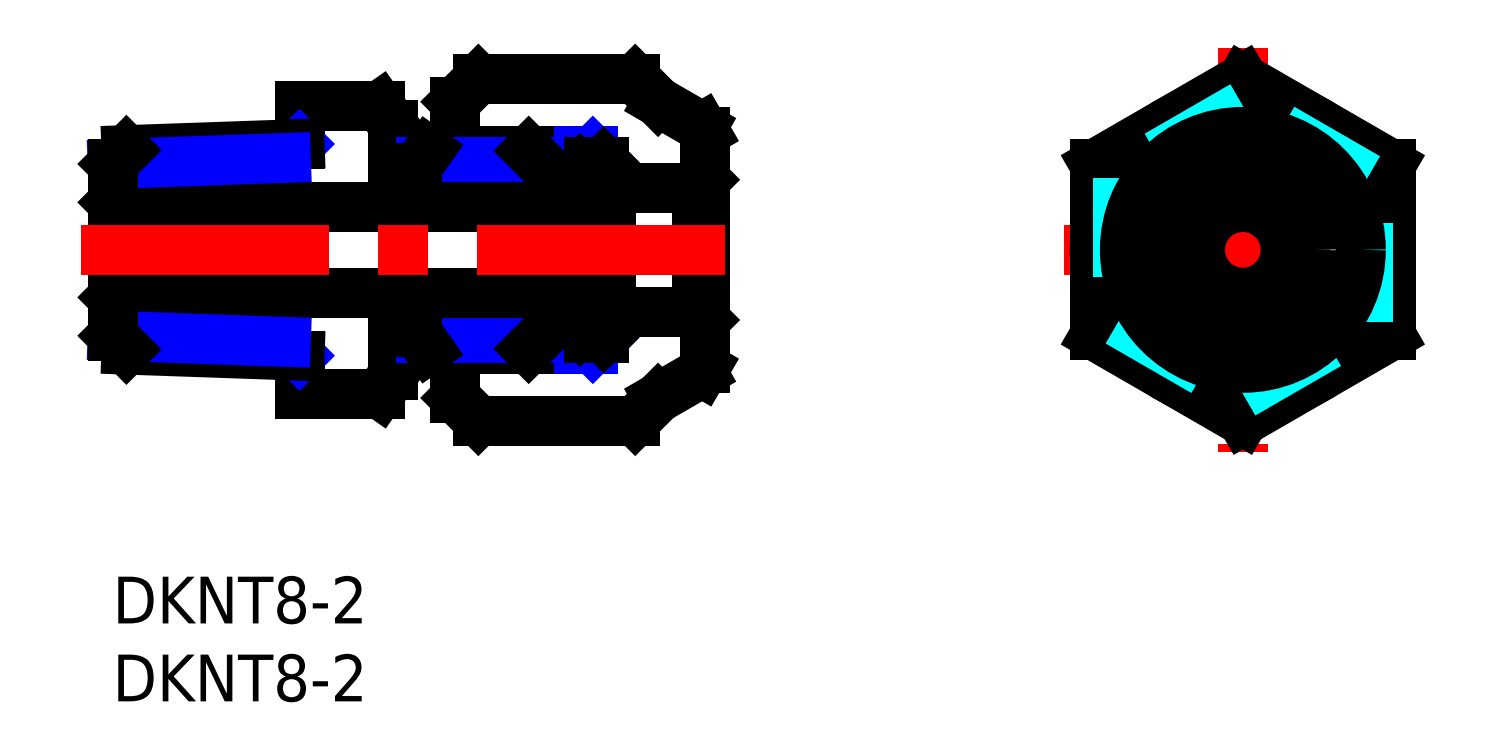
<metadata>
{"format":"dxf","ext":"dxf","renderer":"ezdxf+matplotlib","layout":"modelspace","background":"white","min_lineweight":24,"dpi":150}
</metadata>
<code>
0
SECTION
2
ENTITIES
0
INSERT
8
MSM_CONTINUOUS
2
*U2
10
0
20
0
30
0
0
INSERT
8
MSM_CONTINUOUS
2
*U3
10
0
20
0
30
0
0
LINE
8
MSM_CONTINUOUS
10
23.47
20
10
30
0
11
33.53
21
10
31
0
0
LINE
8
MSM_CONTINUOUS
10
23.47
20
31.94
30
0
11
33.53
21
31.94
31
0
0
LINE
8
MSM_CONTINUOUS
10
22
20
30.47
30
0
11
22
21
27.32
31
0
0
LINE
8
MSM_CONTINUOUS
10
22
20
11.47
30
0
11
23.47
21
10
31
0
0
LINE
8
MSM_CONTINUOUS
10
22
20
30.47
30
0
11
23.47
21
31.94
31
0
0
LINE
8
MSM_CONTINUOUS
10
35
20
30.47
30
0
11
33.53
21
31.94
31
0
0
LINE
8
MSM_CONTINUOUS
10
35
20
11.47
30
0
11
33.53
21
10
31
0
0
LINE
8
MSM_CONTINUOUS
10
38
20
28.54
30
0
11
38
21
13.4
31
0
0
LINE
8
MSM_CONTINUOUS
10
35
20
11.47
30
0
11
37.83
21
13.1
31
0
0
LINE
8
MSM_CONTINUOUS
10
38
20
13.4
30
0
11
37.83
21
13.1
31
0
0
LINE
8
MSM_CONTINUOUS
10
35
20
30.47
30
0
11
37.83
21
28.84
31
0
0
LINE
8
MSM_CONTINUOUS
10
38
20
28.54
30
0
11
37.83
21
28.84
31
0
0
LINE
8
MSM_NARROW
10
22
20
14.62
30
0
11
30.81
21
14.62
31
0
0
LINE
8
MSM_NARROW
10
22
20
27.32
30
0
11
30.81
21
27.32
31
0
0
LINE
8
MSM_NARROW
10
30.81
20
27.32
30
0
11
31.5
21
26.63
31
0
0
LINE
8
MSM_NARROW
10
30.81
20
14.62
30
0
11
31.5
21
15.31
31
0
0
LINE
8
MSM_CONTINUOUS
10
37.5
20
16.97
30
0
11
37.5
21
24.97
31
0
0
LINE
8
MSM_CONTINUOUS
10
22.69
20
15.31
30
0
11
31.5
21
15.31
31
0
0
LINE
8
MSM_CONTINUOUS
10
22.69
20
26.63
30
0
11
31.5
21
26.63
31
0
0
LINE
8
MSM_DASHED
10
22
20
27.32
30
0
11
22.69
21
26.63
31
0
0
LINE
8
MSM_DASHED
10
22
20
14.62
30
0
11
22.69
21
15.31
31
0
0
LINE
8
MSM_CONTINUOUS
10
31.5
20
15.31
30
0
11
32.87
21
16.68
31
0
0
LINE
8
MSM_CONTINUOUS
10
31.5
20
26.63
30
0
11
32.87
21
25.26
31
0
0
LINE
8
MSM_CONTINUOUS
10
38
20
16.47
30
0
11
37.5
21
16.97
31
0
0
LINE
8
MSM_CONTINUOUS
10
38
20
25.47
30
0
11
37.5
21
24.97
31
0
0
LINE
8
MSM_CONTINUOUS
10
22
20
11.47
30
0
11
22
21
14.62
31
0
0
LINE
8
MSM_CONTINUOUS
10
18
20
12.97
30
0
11
18
21
15.72
31
0
0
LINE
8
MSM_CONTINUOUS
10
17.13
20
30.21
30
0
11
12
21
30.21
31
0
0
LINE
8
MSM_CONTINUOUS
10
18
20
28.97
30
0
11
18
21
26.22
31
0
0
LINE
8
MSM_CONTINUOUS
10
18
20
28.97
30
0
11
17.13
21
30.21
31
0
0
LINE
8
MSM_CONTINUOUS
10
17.13
20
11.73
30
0
11
12
21
11.73
31
0
0
LINE
8
MSM_CONTINUOUS
10
18
20
12.97
30
0
11
17.13
21
11.73
31
0
0
LINE
8
MSM_CONTINUOUS
10
12
20
30.21
30
0
11
12
21
27.76
31
0
0
LINE
8
MSM_CONTINUOUS
10
12
20
14.18
30
0
11
12
21
11.73
31
0
0
LINE
8
MSM_NARROW
10
11.12
20
26.87
30
0
11
12
21
27.76
31
0
0
LINE
8
MSM_NARROW
10
11.12
20
15.07
30
0
11
12
21
14.18
31
0
0
LINE
8
MSM_CONTINUOUS
10
0.3
20
23.72
30
0
11
0.3
21
18.22
31
0
0
LINE
8
MSM_CONTINUOUS
10
0.3
20
23.72
30
0
11
-3.55e-14
21
24.02
31
0
0
LINE
8
MSM_CONTINUOUS
10
0
20
17.92
30
0
11
0.3
21
18.22
31
0
0
LINE
8
MSM_CONTINUOUS
10
32
20
24.22
30
0
11
32
21
17.72
31
0
0
LINE
8
MSM_CONTINUOUS
10
27.8
20
26.22
30
0
11
30
21
26.22
31
0
0
LINE
8
MSM_CONTINUOUS
10
27.8
20
15.72
30
0
11
30
21
15.72
31
0
0
LINE
8
MSM_CONTINUOUS
10
20.27
20
27.32
30
0
11
26.7
21
27.32
31
0
0
LINE
8
MSM_CONTINUOUS
10
32
20
24.22
30
0
11
30
21
26.22
31
0
0
LINE
8
MSM_CONTINUOUS
10
32
20
17.72
30
0
11
30
21
15.72
31
0
0
LINE
8
MSM_NARROW
10
19.79
20
26.63
30
0
11
27.39
21
26.63
31
0
0
LINE
8
MSM_CONTINUOUS
10
20.27
20
14.62
30
0
11
26.7
21
14.62
31
0
0
LINE
8
MSM_NARROW
10
19.79
20
15.31
30
0
11
27.39
21
15.31
31
0
0
LINE
8
MSM_CONTINUOUS
10
26.7
20
27.32
30
0
11
27.8
21
26.22
31
0
0
LINE
8
MSM_CONTINUOUS
10
19.5
20
26.22
30
0
11
20.27
21
27.32
31
0
0
LINE
8
MSM_CONTINUOUS
10
26.7
20
14.62
30
0
11
27.8
21
15.72
31
0
0
LINE
8
MSM_CONTINUOUS
10
19.5
20
15.72
30
0
11
20.27
21
14.62
31
0
0
LINE
8
MSM_CONTINUOUS
10
19.5
20
26.22
30
0
11
18
21
26.22
31
0
0
LINE
8
MSM_CONTINUOUS
10
19.5
20
15.72
30
0
11
18
21
15.72
31
0
0
LINE
8
MSM_CONTINUOUS
10
32
20
23.72
30
0
11
0.3
21
23.72
31
0
0
LINE
8
MSM_CONTINUOUS
10
32
20
18.22
30
0
11
0.3
21
18.22
31
0
0
LINE
8
MSM_CONTINUOUS
10
0.887
20
27.37
30
0
11
12
21
27.76
31
0
0
LINE
8
MSM_NARROW
10
3.2e-14
20
26.48
30
0
11
11.12
21
26.87
31
0
0
LINE
8
MSM_CONTINUOUS
10
0.887
20
14.57
30
0
11
12
21
14.18
31
0
0
LINE
8
MSM_NARROW
10
3.2e-14
20
15.46
30
0
11
11.12
21
15.07
31
0
0
LINE
8
MSM_CONTINUOUS
10
3.2e-14
20
15.46
30
0
11
0.887
21
14.57
31
0
0
LINE
8
MSM_CONTINUOUS
10
3.2e-14
20
26.48
30
0
11
0.887
21
27.37
31
0
0
LINE
8
MSM_CONTINUOUS
10
3.2e-14
20
26.48
30
0
11
-2.49e-14
21
15.46
31
0
0
LINE
8
MSM_CONTINUOUS
10
33.58
20
24.97
30
0
11
37.5
21
24.97
31
0
0
LINE
8
MSM_CONTINUOUS
10
33.58
20
16.97
30
0
11
37.5
21
16.97
31
0
0
ARC
8
MSM_CONTINUOUS
10
33.58
20
25.97
30
0
40
1
50
225
51
270
0
ARC
8
MSM_CONTINUOUS
10
33.58
20
15.97
30
0
40
1
50
90
51
135
0
LINE
8
MSM_CENTER
10
-2
20
20.97
30
0
11
40
21
20.97
31
0
0
LINE
8
MSM_CENTER
10
61.02
20
20.97
30
0
11
84.02
21
20.97
31
0
0
LINE
8
MSM_CENTER
10
72.52
20
33.94
30
0
11
72.52
21
8
31
0
0
CIRCLE
8
MSM_CONTINUOUS
10
72.52
20
20.97
30
0
40
9.5
0
LINE
8
MSM_CONTINUOUS
10
63.02
20
15.48
30
0
11
72.52
21
10
31
0
0
LINE
8
MSM_CONTINUOUS
10
72.52
20
10
30
0
11
82.02
21
15.48
31
0
0
LINE
8
MSM_CONTINUOUS
10
82.02
20
15.48
30
0
11
82.02
21
26.45
31
0
0
LINE
8
MSM_CONTINUOUS
10
82.02
20
26.45
30
0
11
72.52
21
31.94
31
0
0
LINE
8
MSM_CONTINUOUS
10
72.52
20
31.94
30
0
11
63.02
21
26.45
31
0
0
LINE
8
MSM_CONTINUOUS
10
63.02
20
26.45
30
0
11
63.02
21
15.48
31
0
0
LINE
8
MSM_DASHED
10
64.52
20
16.35
30
0
11
72.52
21
11.73
31
0
0
LINE
8
MSM_DASHED
10
72.52
20
11.73
30
0
11
80.52
21
16.35
31
0
0
LINE
8
MSM_DASHED
10
80.52
20
16.35
30
0
11
80.52
21
25.59
31
0
0
LINE
8
MSM_DASHED
10
80.52
20
25.59
30
0
11
72.52
21
30.21
31
0
0
LINE
8
MSM_DASHED
10
72.52
20
30.21
30
0
11
64.52
21
25.59
31
0
0
LINE
8
MSM_DASHED
10
64.52
20
25.59
30
0
11
64.52
21
16.35
31
0
0
CIRCLE
8
MSM_CONTINUOUS
10
72.52
20
20.97
30
0
40
7.568
0
CIRCLE
8
MSM_CONTINUOUS
10
72.52
20
20.97
30
0
40
4
0
CIRCLE
8
MSM_CONTINUOUS
10
72.52
20
20.97
30
0
40
2.75
0
CIRCLE
8
MSM_CONTINUOUS
10
72.52
20
20.97
30
0
40
3.25
0
CIRCLE
8
MSM_CONTINUOUS
10
72.52
20
20.97
30
0
40
4.5
0
ENDSEC
0
EOF

</code>
